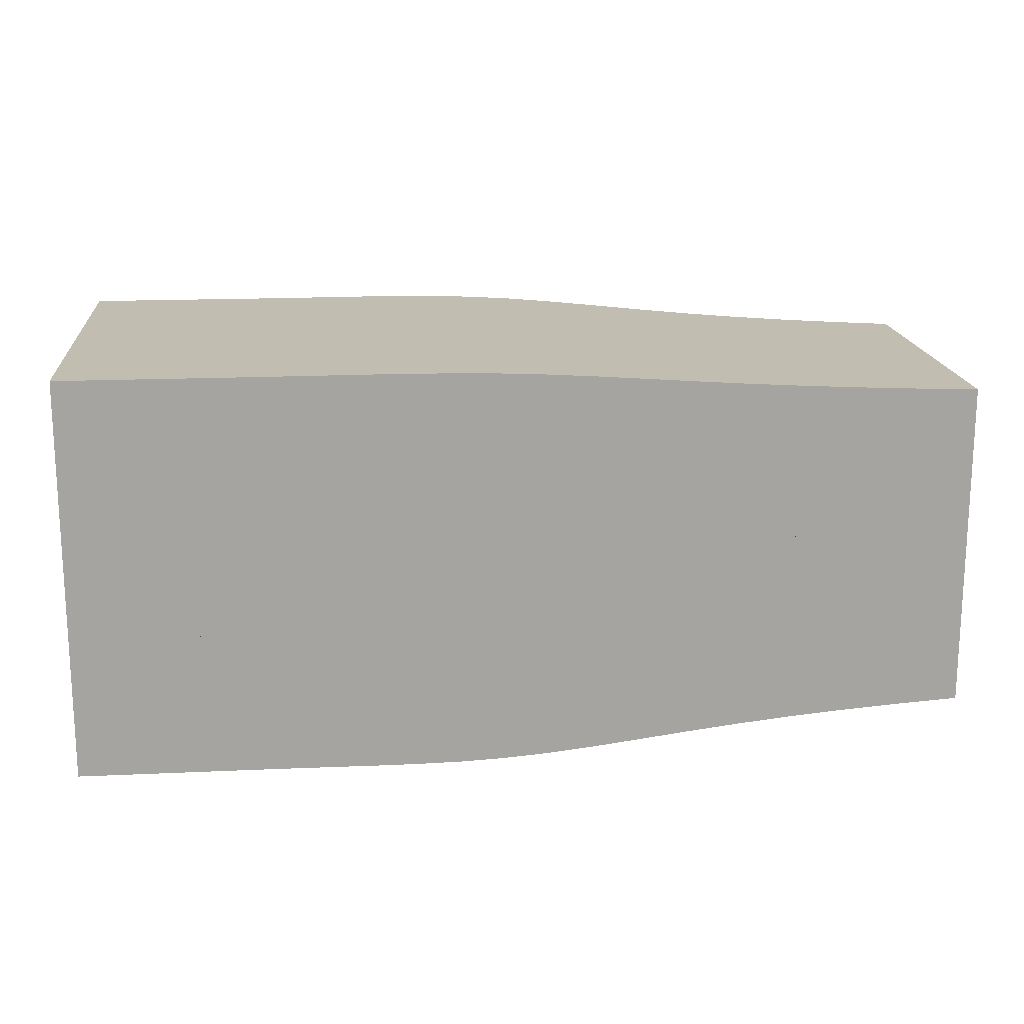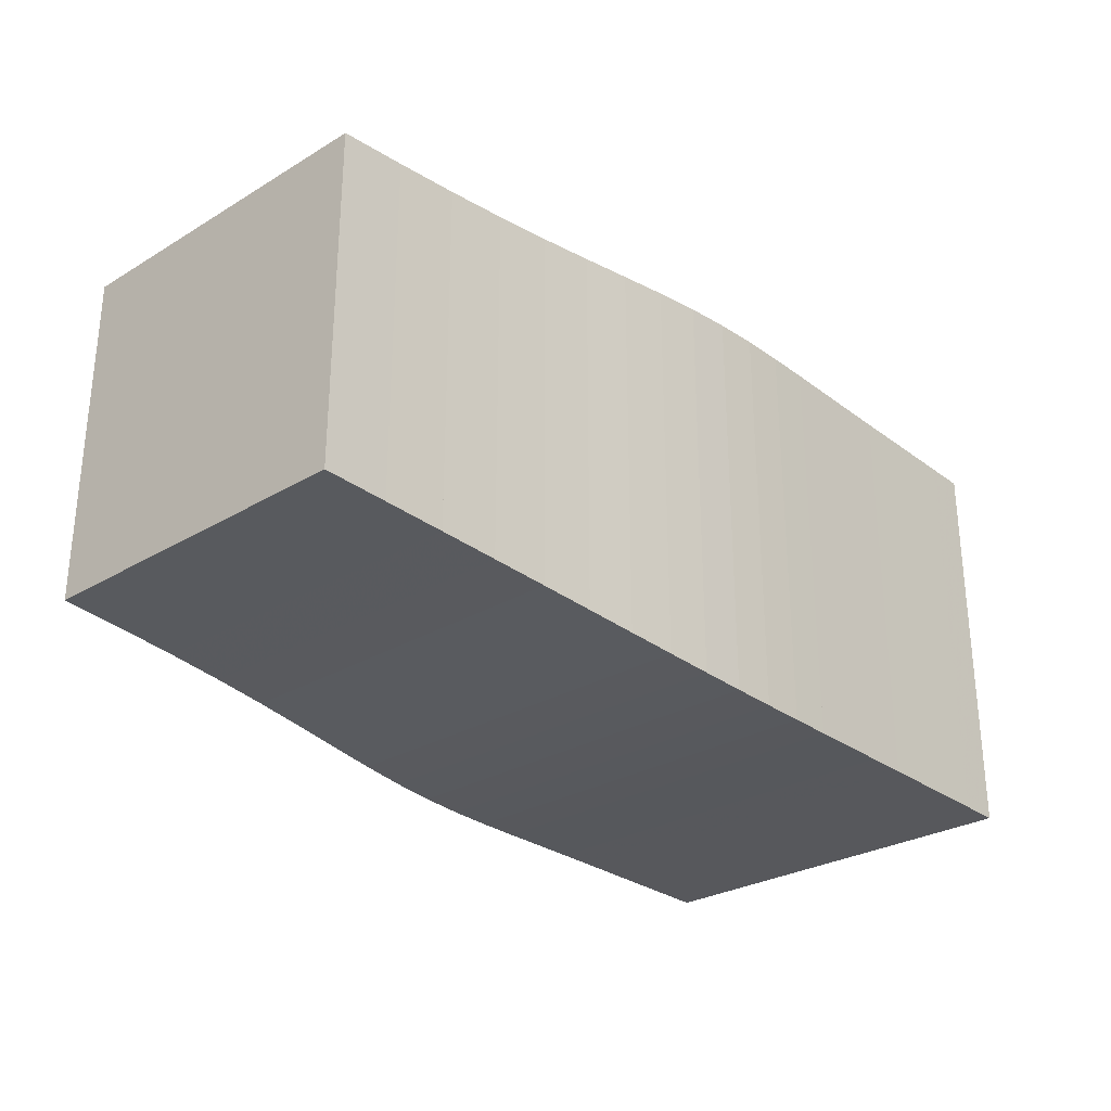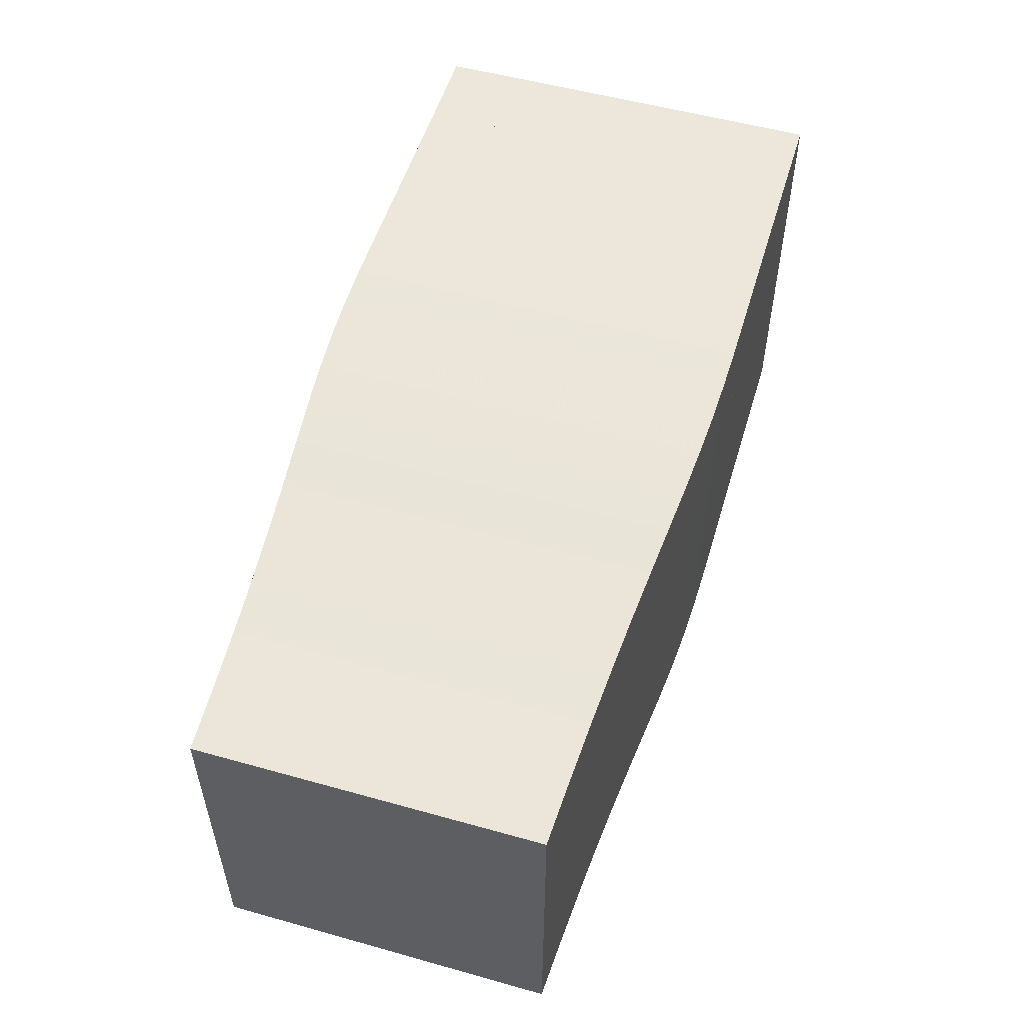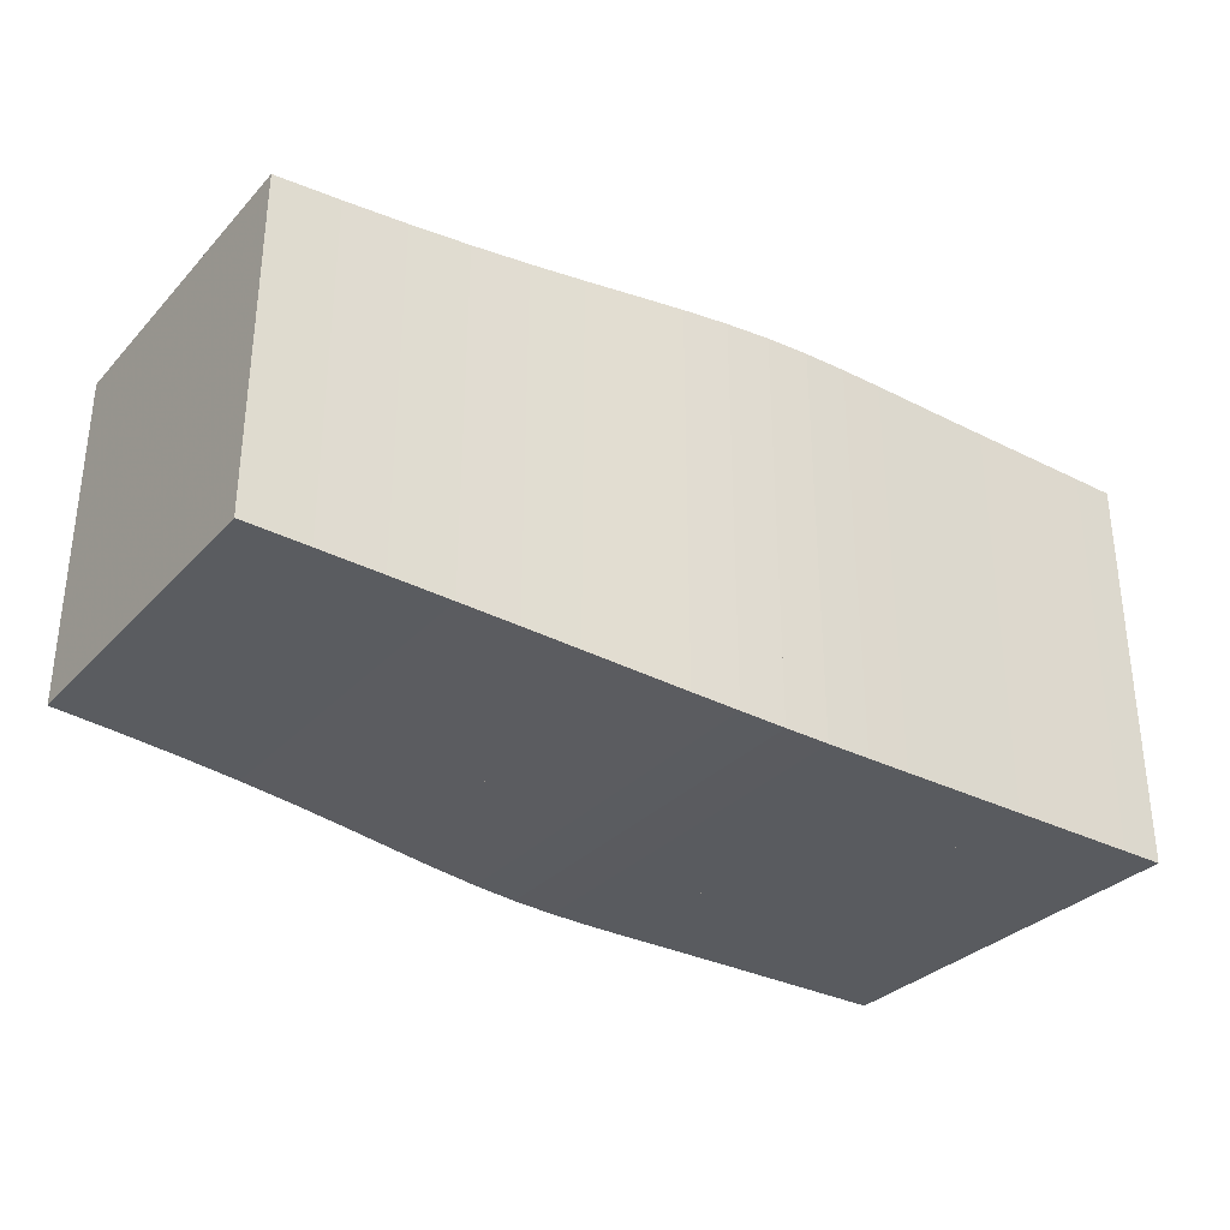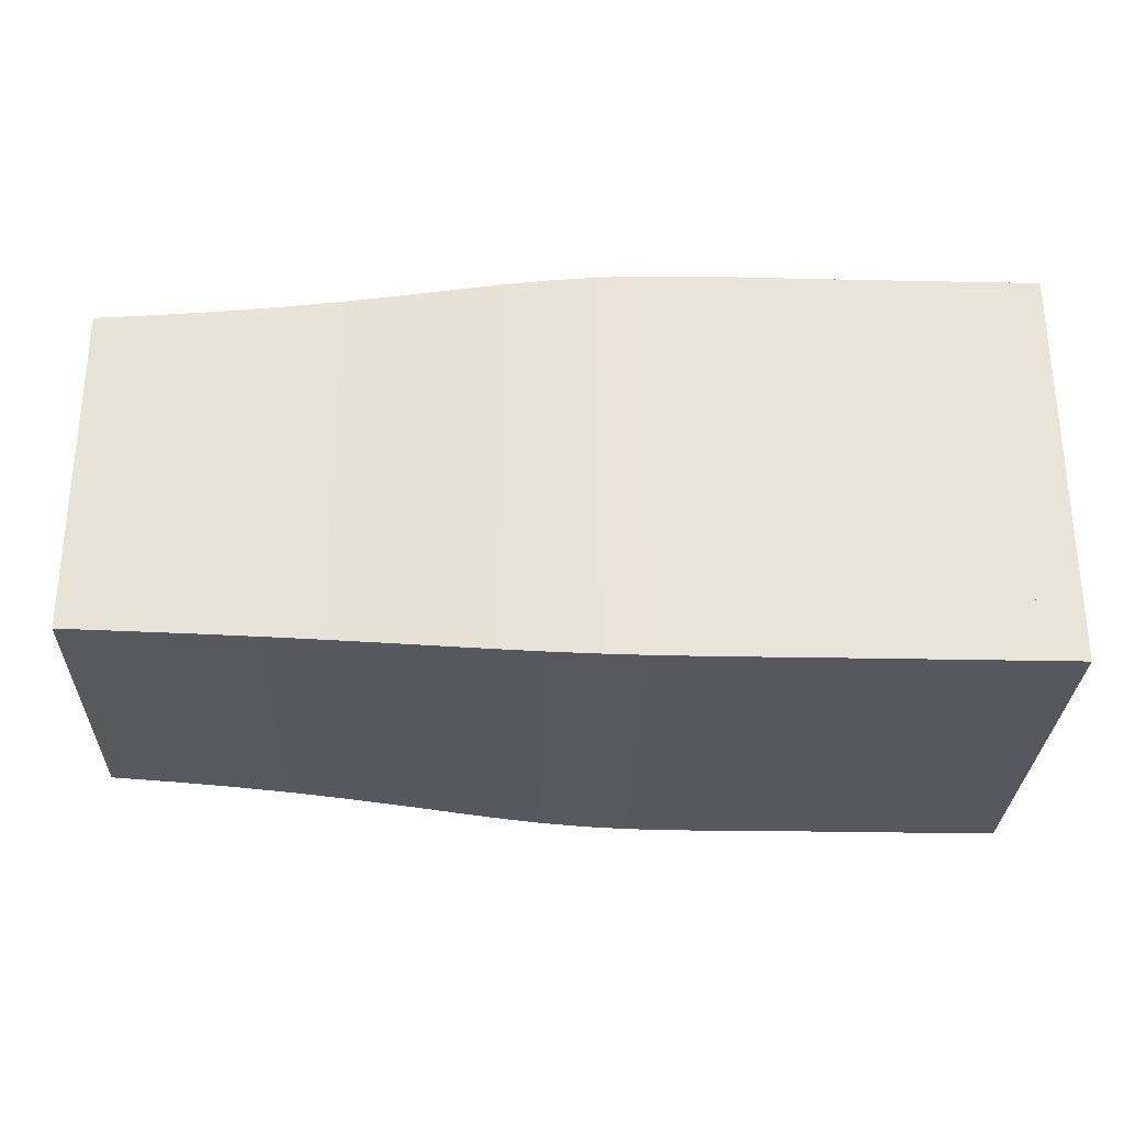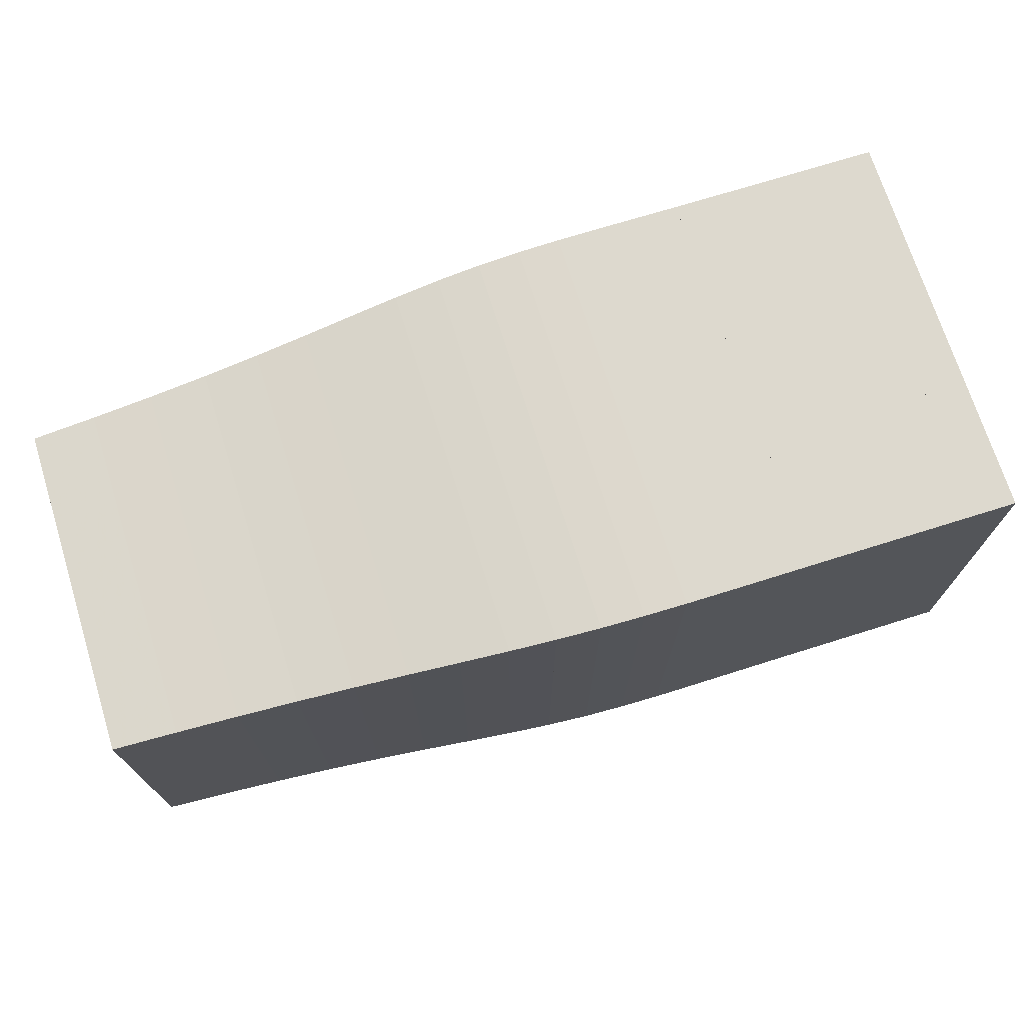
<metadata>
{"format":"obj","ext":"obj","renderer":"f3d","projection":"perspective","resolution":1024,"background":"white","views":[{"elev":17.0,"azim":-5.2,"up":"+Z"},{"elev":-28.4,"azim":131.9,"up":"+Z"},{"elev":53.6,"azim":106.6,"up":"+Z"},{"elev":-32.1,"azim":144.8,"up":"+Y"},{"elev":-28.9,"azim":178.2,"up":"+Z"},{"elev":71.8,"azim":162.6,"up":"+Z"}]}
</metadata>
<code>
v 0 -0.25 -0.25
v 0 -0.25 0.25
v 0 0.25 0.25
v 0 0.25 -0.25
v 0.05263 -0.25 -0.25
v 0.05263 -0.25 0.25
v 0.05263 0.25 0.25
v 0.05263 0.25 -0.25
v 0.1053 -0.25 -0.25
v 0.1053 -0.25 0.25
v 0.1053 0.25 0.25
v 0.1053 0.25 -0.25
v 0.1579 -0.25 -0.25
v 0.1579 -0.25 0.25
v 0.1579 0.25 0.25
v 0.1579 0.25 -0.25
v 0.2105 -0.25 -0.25
v 0.2105 -0.25 0.25
v 0.2105 0.25 0.25
v 0.2105 0.25 -0.25
v 0.2632 -0.25 -0.25
v 0.2632 -0.25 0.25
v 0.2632 0.25 0.25
v 0.2632 0.25 -0.25
v 0.3157 -0.2501 -0.2501
v 0.3157 -0.2501 0.2501
v 0.3157 0.2501 0.2501
v 0.3157 0.2501 -0.2501
v 0.3683 -0.2503 -0.2503
v 0.3683 -0.2503 0.2503
v 0.3683 0.2503 0.2503
v 0.3683 0.2503 -0.2503
v 0.4208 -0.2502 -0.2502
v 0.4208 -0.2502 0.2502
v 0.4208 0.2502 0.2502
v 0.4208 0.2502 -0.2502
v 0.4736 -0.2495 -0.2495
v 0.4736 -0.2495 0.2495
v 0.4736 0.2495 0.2495
v 0.4736 0.2495 -0.2495
v 0.5272 -0.2478 -0.2478
v 0.5272 -0.2478 0.2478
v 0.5272 0.2478 0.2478
v 0.5272 0.2478 -0.2478
v 0.5821 -0.2447 -0.2447
v 0.5821 -0.2447 0.2447
v 0.5821 0.2447 0.2447
v 0.5821 0.2447 -0.2447
v 0.6391 -0.2403 -0.2403
v 0.6391 -0.2403 0.2403
v 0.6391 0.2403 0.2403
v 0.6391 0.2403 -0.2403
v 0.6988 -0.2349 -0.2349
v 0.6988 -0.2349 0.2349
v 0.6988 0.2349 0.2349
v 0.6988 0.2349 -0.2349
v 0.7614 -0.2291 -0.2291
v 0.7614 -0.2291 0.2291
v 0.7614 0.2291 0.2291
v 0.7614 0.2291 -0.2291
v 0.8273 -0.2235 -0.2235
v 0.8273 -0.2235 0.2235
v 0.8273 0.2235 0.2235
v 0.8273 0.2235 -0.2235
v 0.8964 -0.2182 -0.2182
v 0.8964 -0.2182 0.2182
v 0.8964 0.2182 0.2182
v 0.8964 0.2182 -0.2182
v 0.9685 -0.2135 -0.2135
v 0.9685 -0.2135 0.2135
v 0.9685 0.2135 0.2135
v 0.9685 0.2135 -0.2135
v 1.043 -0.2095 -0.2095
v 1.043 -0.2095 0.2095
v 1.043 0.2095 0.2095
v 1.043 0.2095 -0.2095
v 1.121 -0.2058 -0.2058
v 1.121 -0.2058 0.2058
v 1.121 0.2058 0.2058
v 1.121 0.2058 -0.2058
f 1 2 4 5
f 5 6 7 8
f 5 6 2 1
f 6 7 3 2
f 7 8 4 3
f 8 5 1 4
f 9 10 11 12
f 9 10 6 5
f 10 11 7 6
f 11 12 8 7
f 12 9 5 8
f 13 14 15 16
f 13 14 10 9
f 14 15 11 10
f 15 16 12 11
f 16 13 9 12
f 17 18 19 20
f 17 18 14 13
f 18 19 15 14
f 19 20 16 15
f 20 17 13 16
f 21 22 23 24
f 21 22 18 17
f 22 23 19 18
f 23 24 20 19
f 24 21 17 20
f 25 26 27 28
f 25 26 22 21
f 26 27 23 22
f 27 28 24 23
f 28 25 21 24
f 29 30 31 32
f 29 30 26 25
f 30 31 27 26
f 31 32 28 27
f 32 29 25 28
f 33 34 35 36
f 33 34 30 29
f 34 35 31 30
f 35 36 32 31
f 36 33 29 32
f 37 38 39 40
f 37 38 34 33
f 38 39 35 34
f 39 40 36 35
f 40 37 33 36
f 41 42 43 44
f 41 42 38 37
f 42 43 39 38
f 43 44 40 39
f 44 41 37 40
f 45 46 47 48
f 45 46 42 41
f 46 47 43 42
f 47 48 44 43
f 48 45 41 44
f 49 50 51 52
f 49 50 46 45
f 50 51 47 46
f 51 52 48 47
f 52 49 45 48
f 53 54 55 56
f 53 54 50 49
f 54 55 51 50
f 55 56 52 51
f 56 53 49 52
f 57 58 59 60
f 57 58 54 53
f 58 59 55 54
f 59 60 56 55
f 60 57 53 56
f 61 62 63 64
f 61 62 58 57
f 62 63 59 58
f 63 64 60 59
f 64 61 57 60
f 65 66 67 68
f 65 66 62 61
f 66 67 63 62
f 67 68 64 63
f 68 65 61 64
f 69 70 71 72
f 69 70 66 65
f 70 71 67 66
f 71 72 68 67
f 72 69 65 68
f 73 74 75 76
f 73 74 70 69
f 74 75 71 70
f 75 76 72 71
f 76 73 69 72
f 77 78 79 80
f 77 78 74 73
f 78 79 75 74
f 79 80 76 75
f 80 77 73 76

</code>
